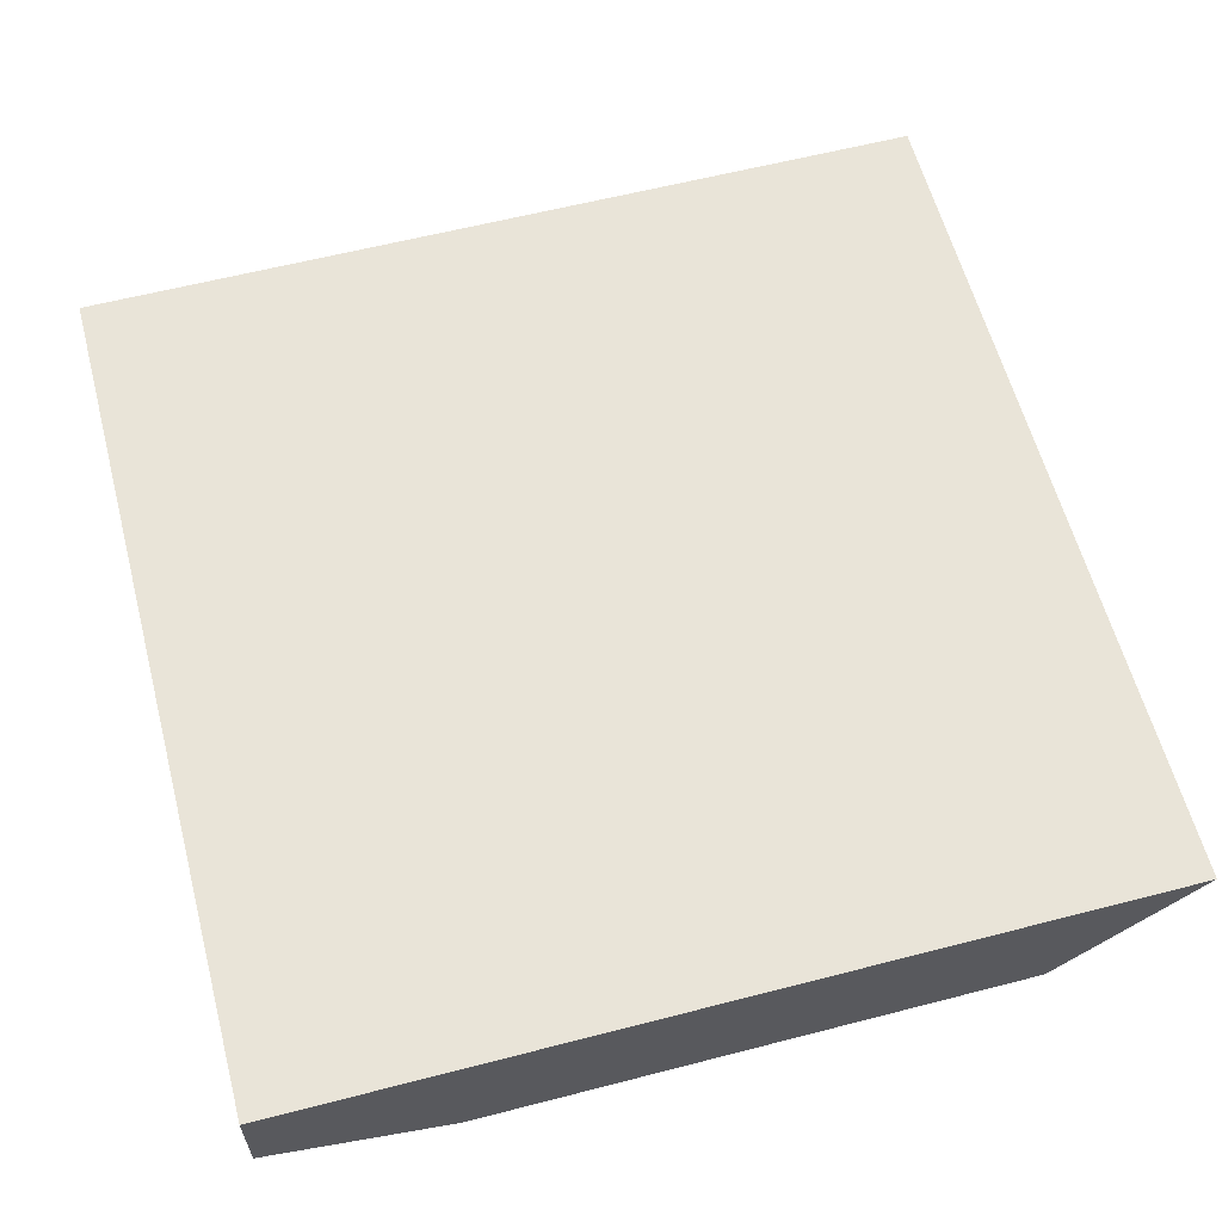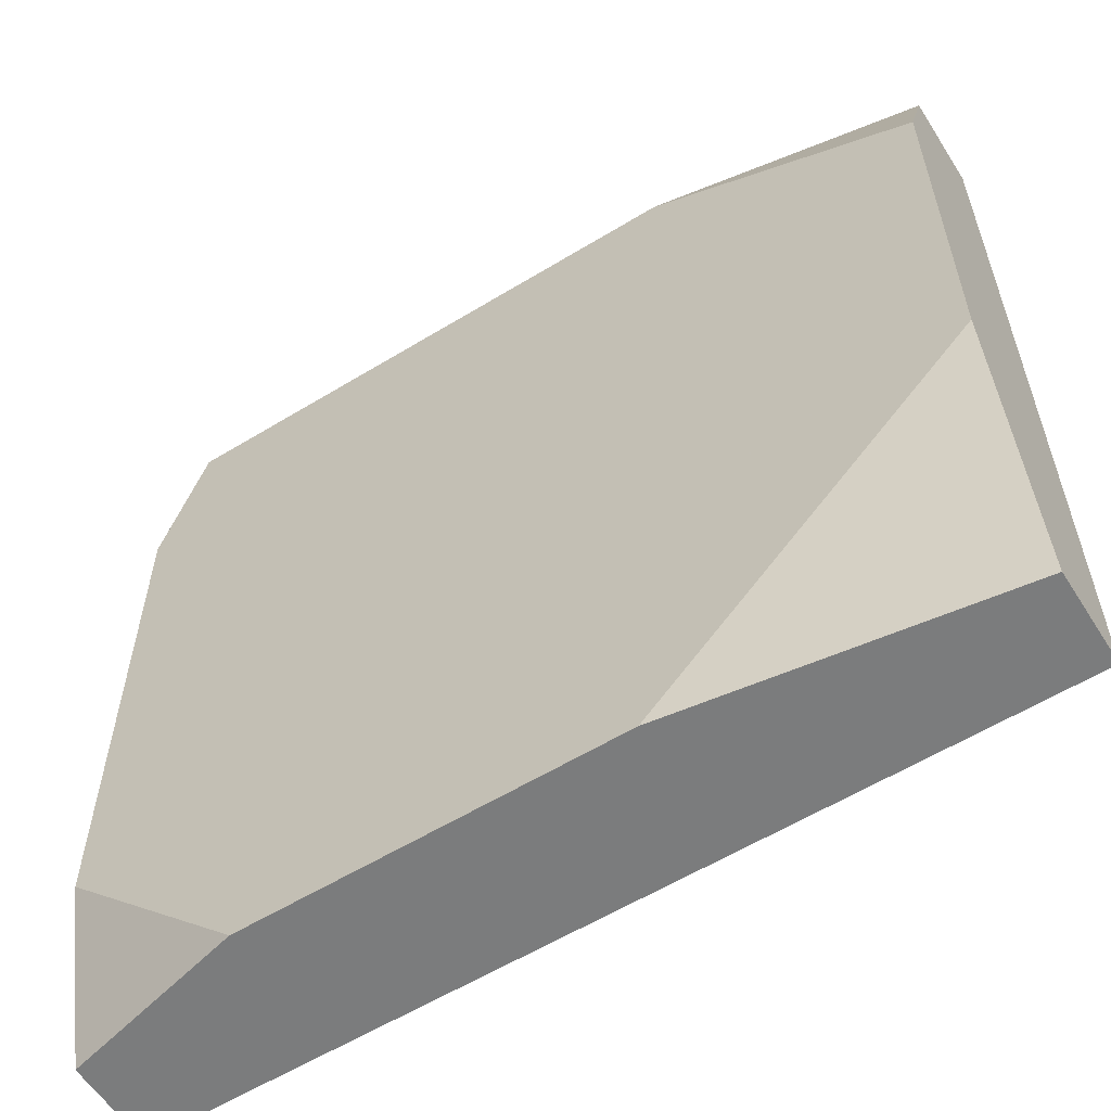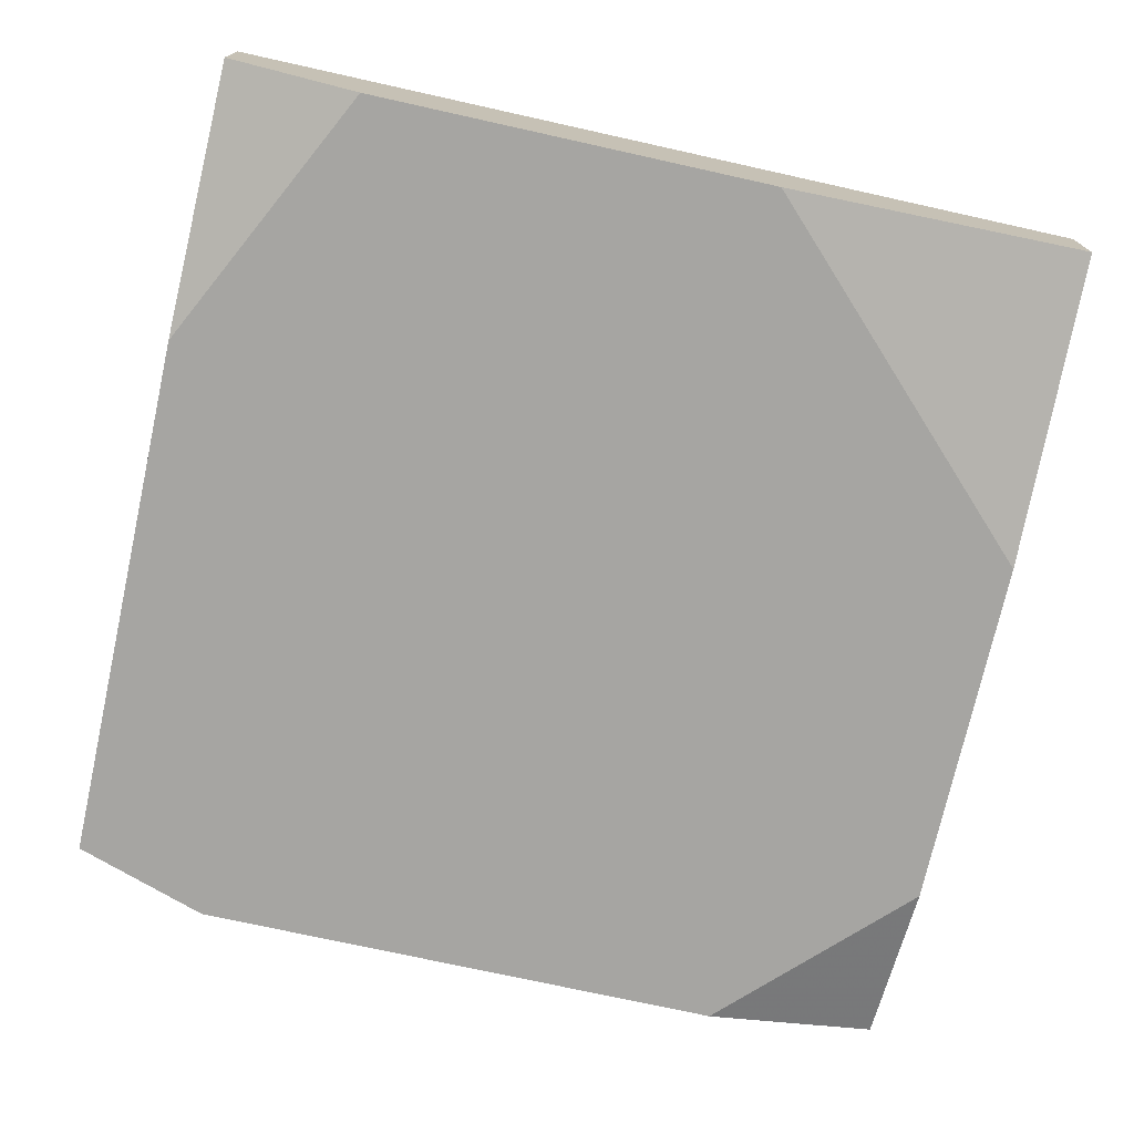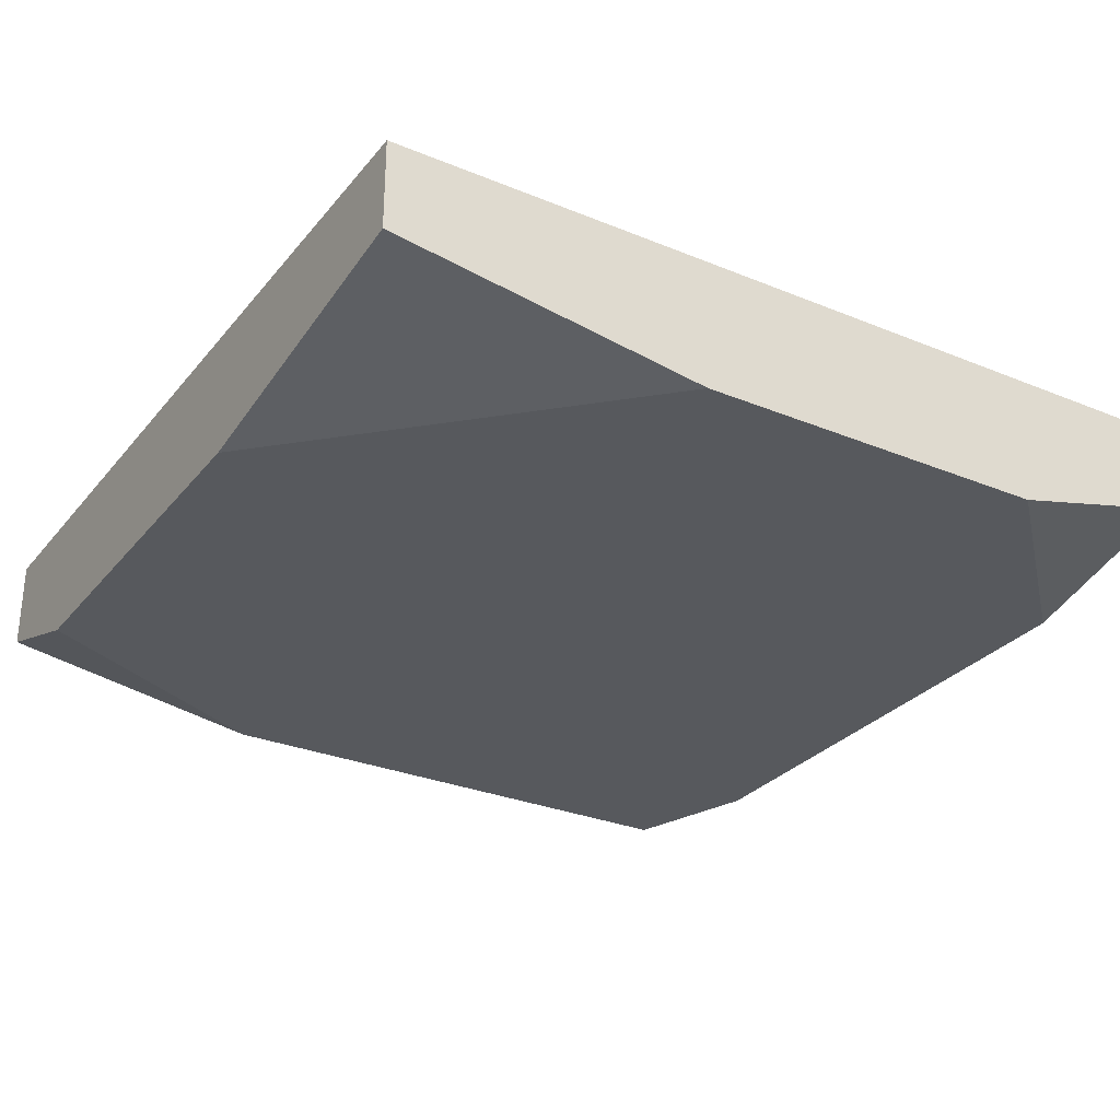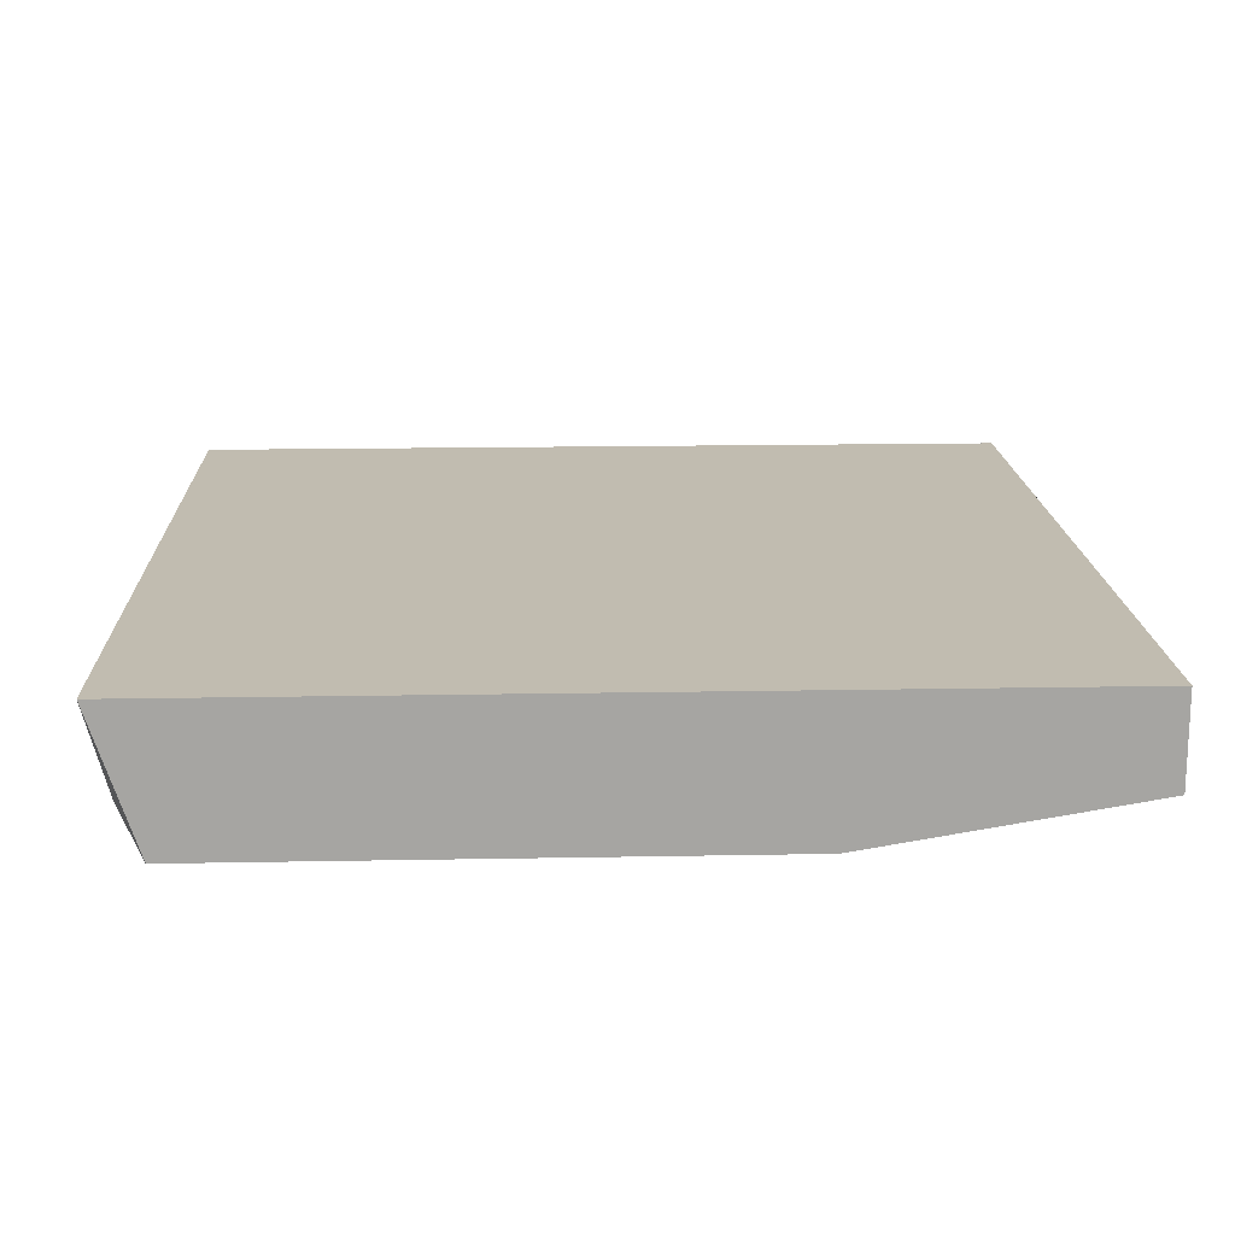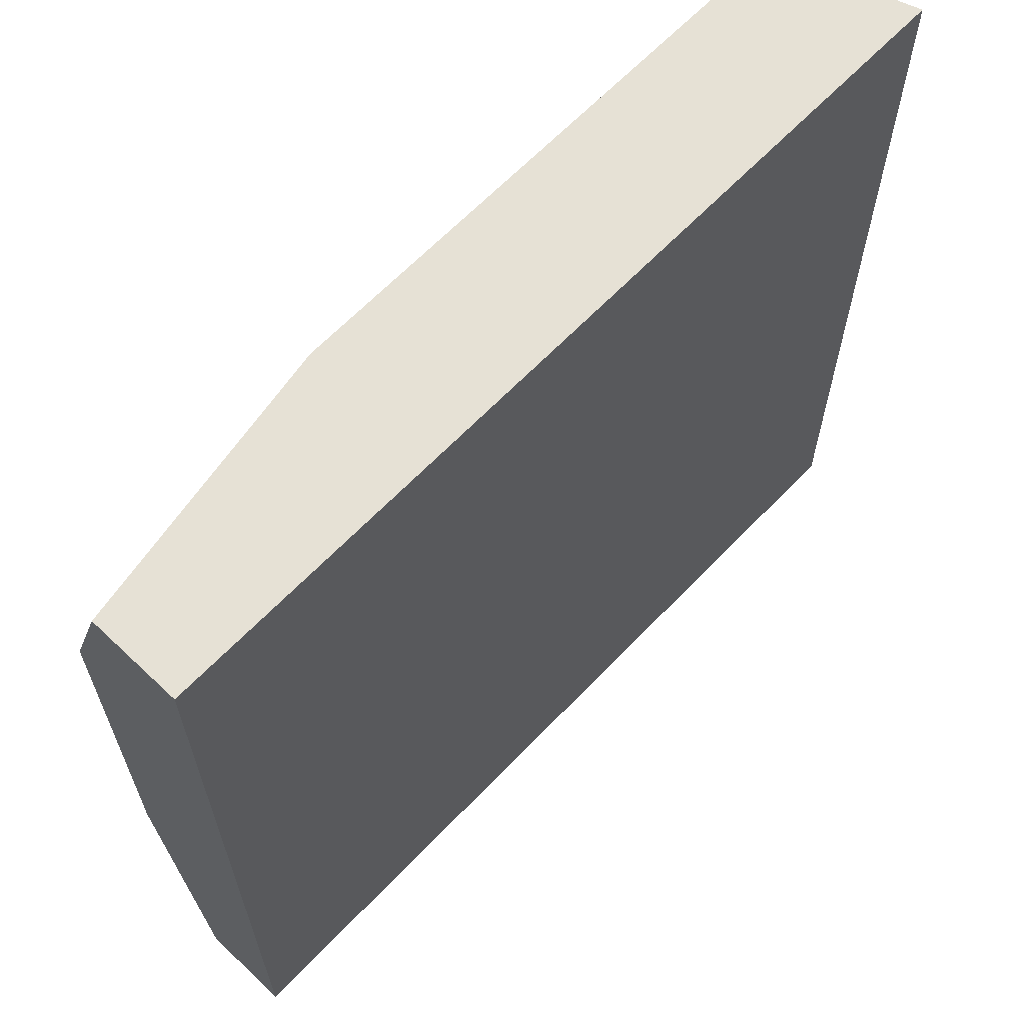
<metadata>
{"format":"obj","ext":"obj","renderer":"f3d","projection":"perspective","resolution":1024,"background":"white","views":[{"elev":60.4,"azim":75.2,"up":"+Z"},{"elev":-58.7,"azim":-147.8,"up":"+Y"},{"elev":-73.8,"azim":-102.5,"up":"+Z"},{"elev":-29.1,"azim":-31.4,"up":"+Z"},{"elev":16.6,"azim":177.8,"up":"+Z"},{"elev":64.5,"azim":-46.3,"up":"+Y"}]}
</metadata>
<code>
v -0.02323 -0.05283 0.00496
v -0.04252 -0.06907 0.005976
v -0.04252 -0.06907 0.008006
v -0.04252 -0.04979 0.008006
v -0.02323 -0.06907 0.008006
v -0.02323 -0.04979 0.008006
v -0.04252 -0.05283 0.00496
v -0.02729 -0.06907 0.00496
v -0.03643 -0.04979 0.00496
v -0.02323 -0.06501 0.00496
v -0.04252 -0.06197 0.00496
v -0.02425 -0.04979 0.00496
v -0.03541 -0.06907 0.00496
v -0.04252 -0.04979 0.005976
v -0.02323 -0.06907 0.005976
f 8 10 15
f 2 3 4
f 3 2 5
f 4 3 5
f 5 1 6
f 4 5 6
f 2 4 7
f 5 2 8
f 7 1 8
f 4 6 9
f 1 7 9
f 1 5 10
f 8 1 10
f 2 7 11
f 7 8 11
f 6 1 12
f 1 9 12
f 9 6 12
f 8 2 13
f 2 11 13
f 11 8 13
f 7 4 14
f 4 9 14
f 9 7 14
f 5 8 15
f 10 5 15

</code>
